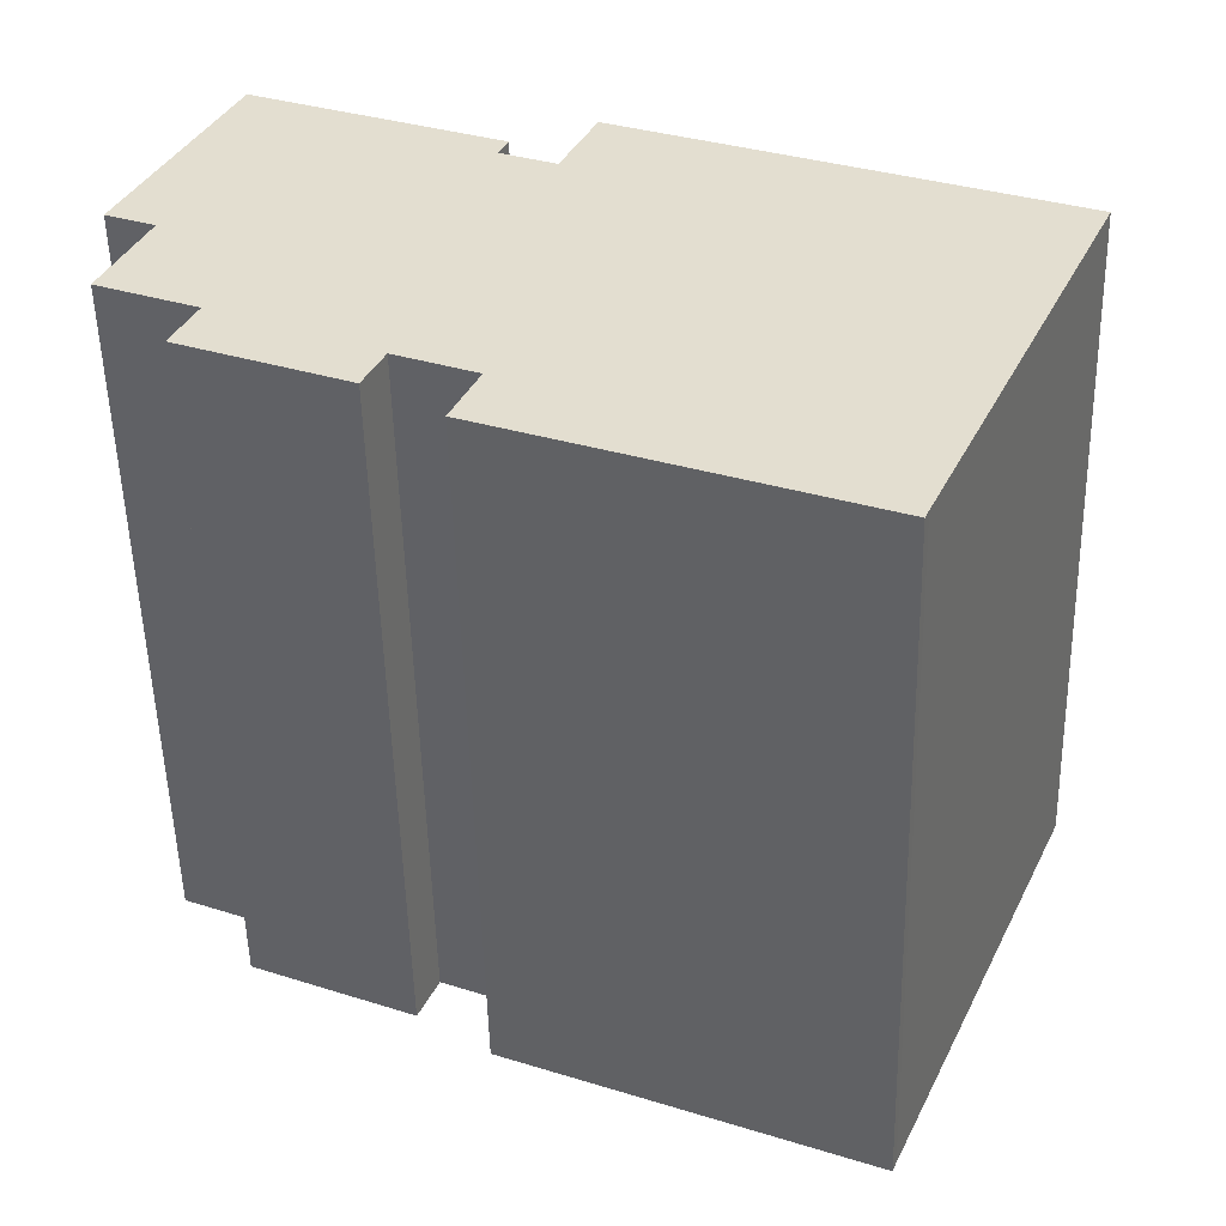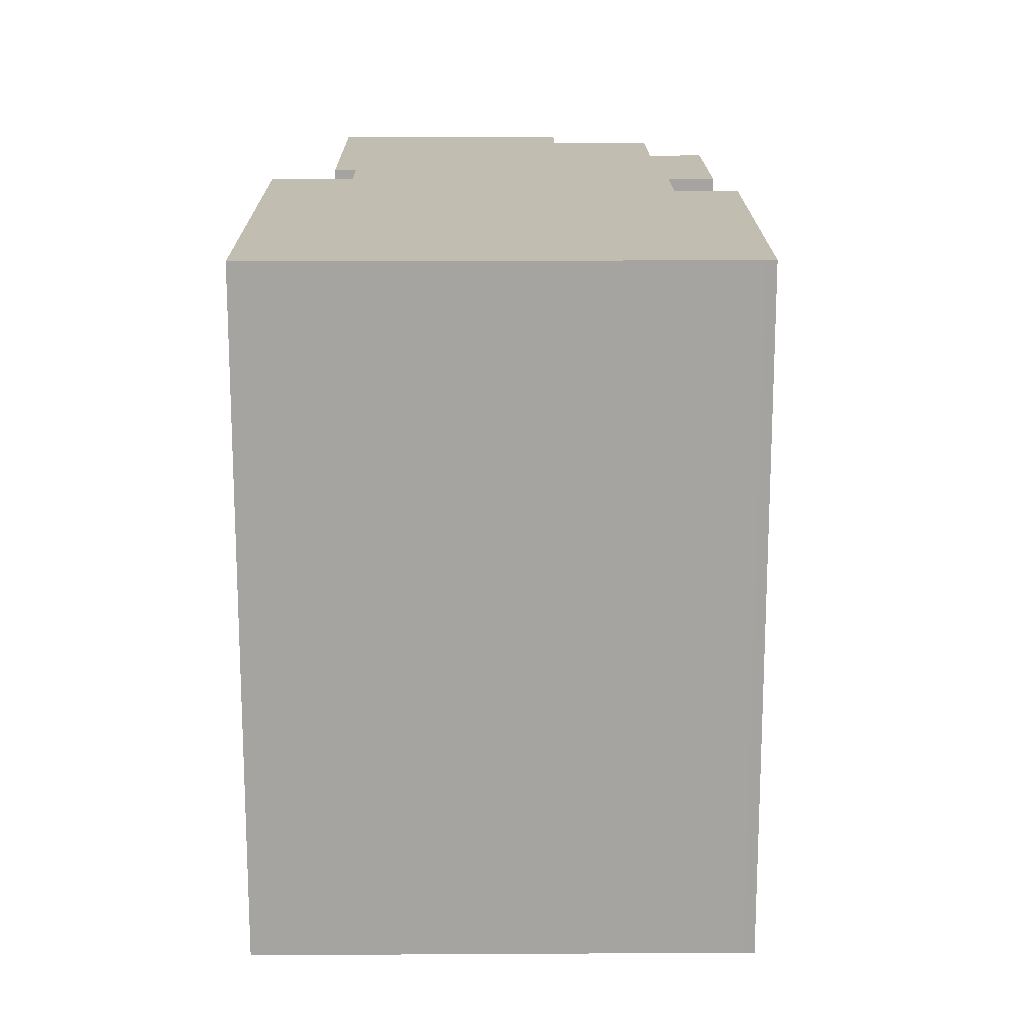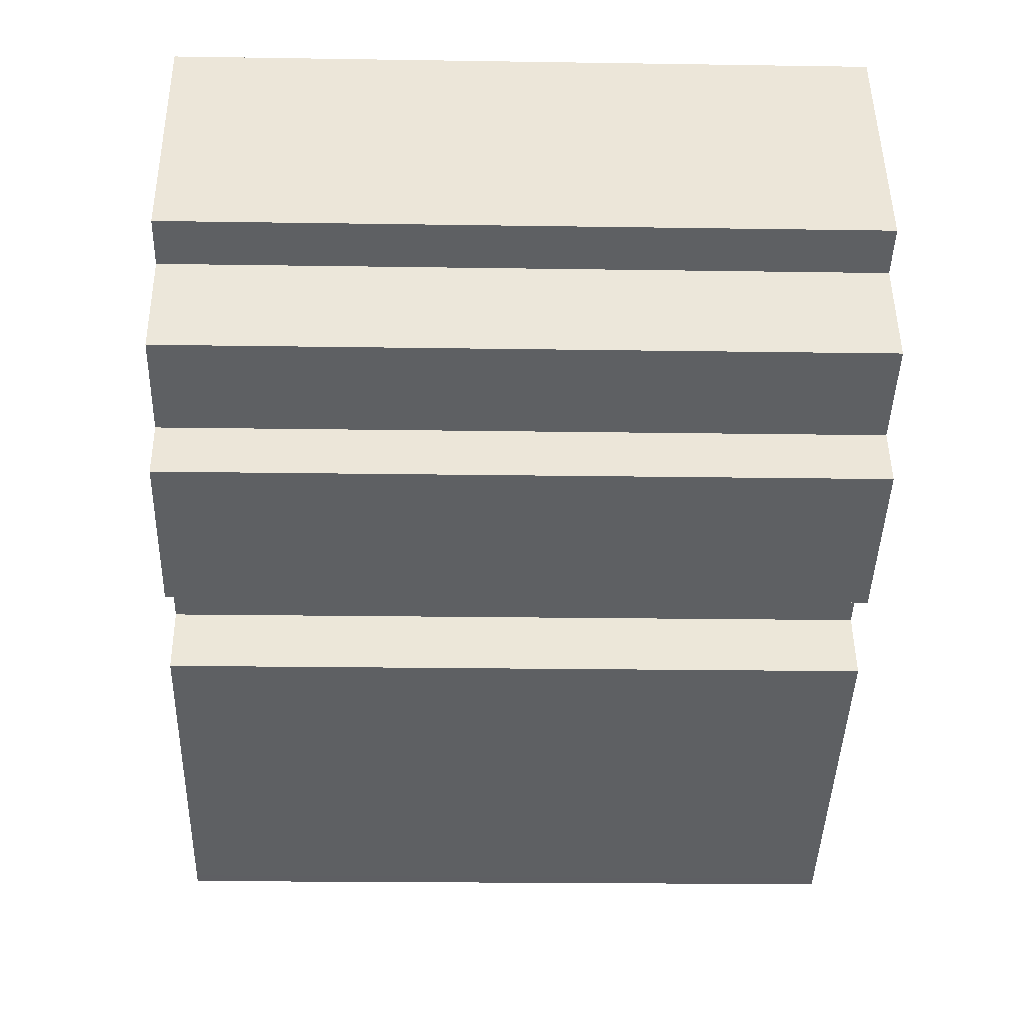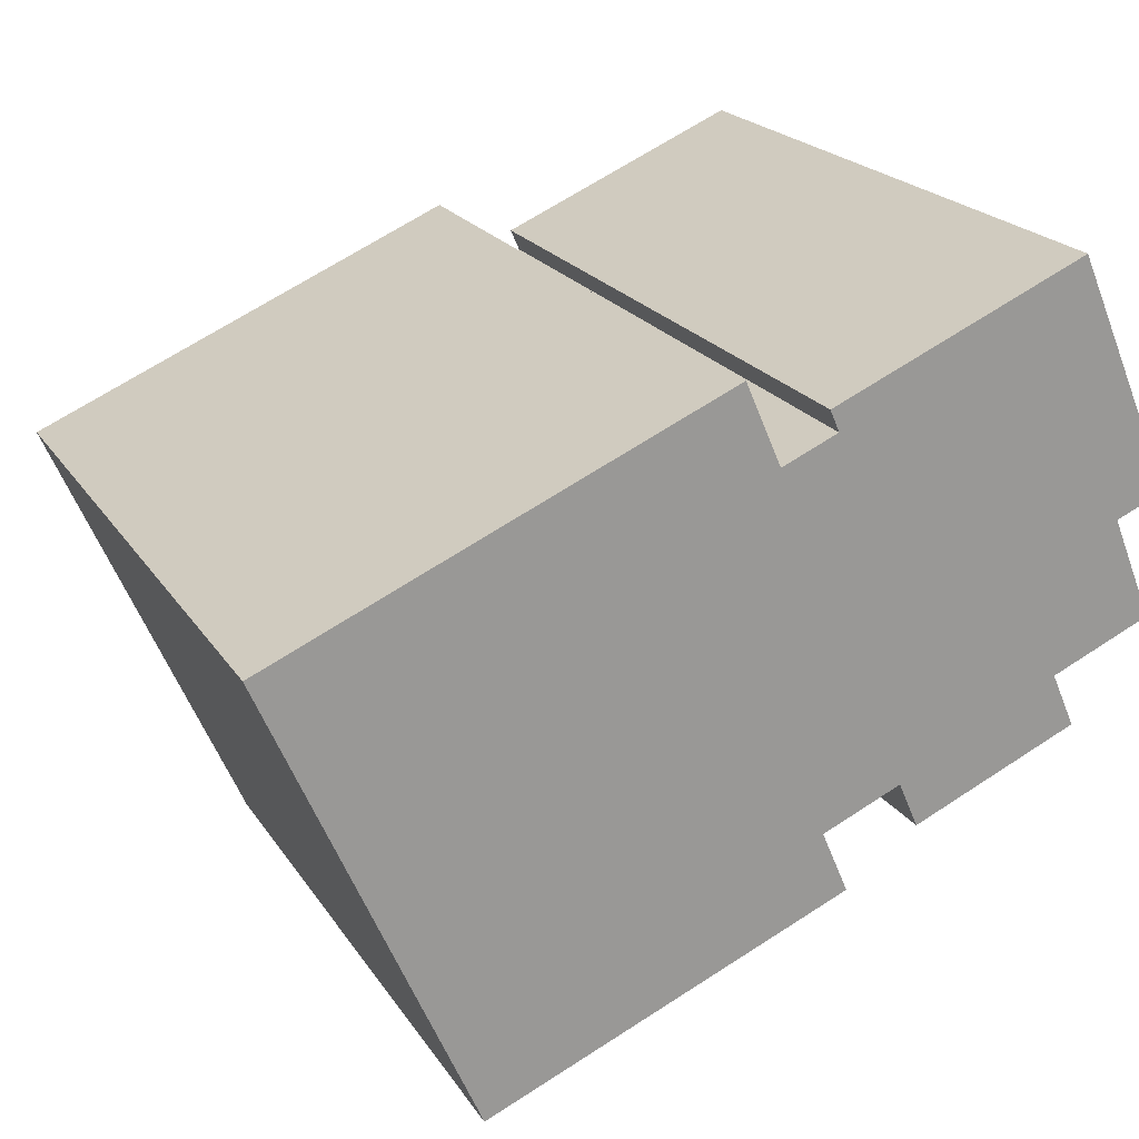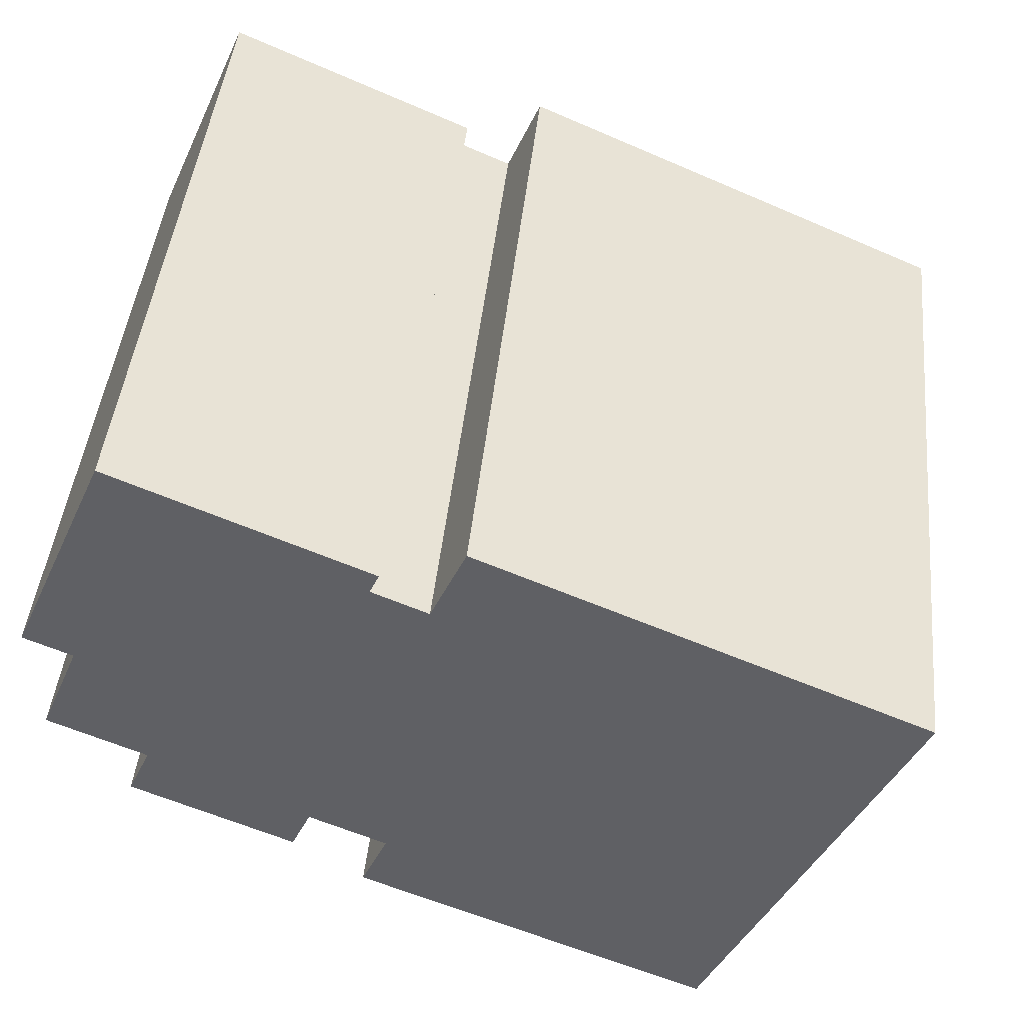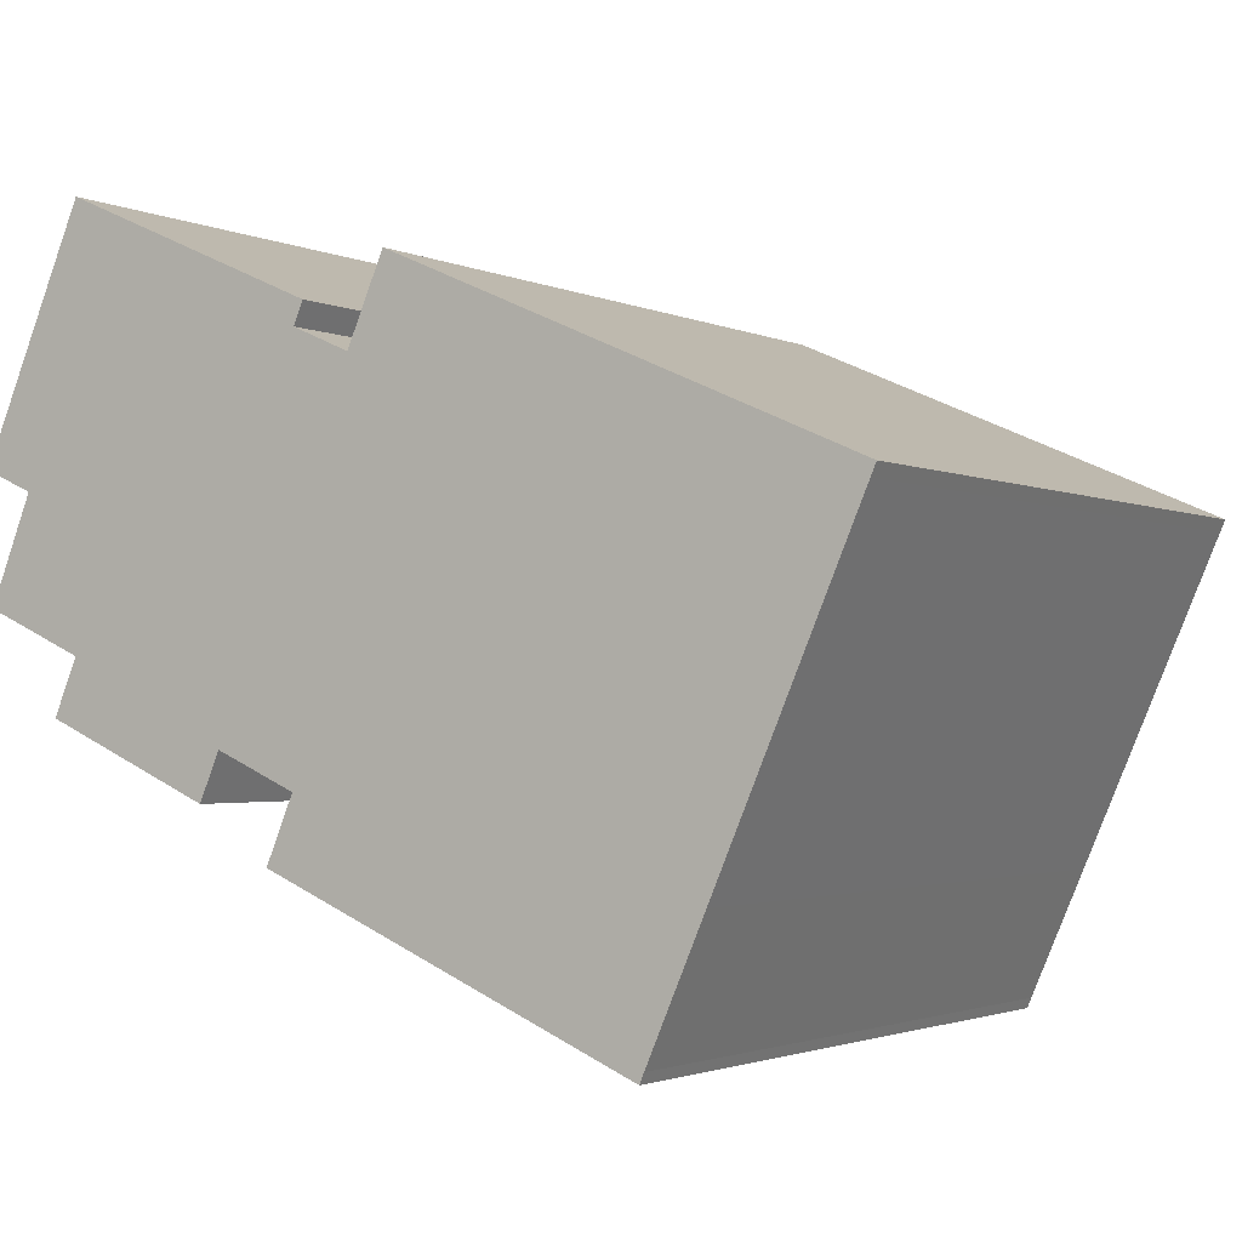
<metadata>
{"format":"obj","ext":"obj","renderer":"f3d","projection":"perspective","resolution":1024,"background":"white","views":[{"elev":-53.6,"azim":1.4,"up":"+Z"},{"elev":16.9,"azim":113.0,"up":"+Y"},{"elev":-19.2,"azim":-91.7,"up":"+Z"},{"elev":21.0,"azim":156.0,"up":"+Z"},{"elev":44.9,"azim":5.9,"up":"+Z"},{"elev":-2.1,"azim":32.4,"up":"+Z"}]}
</metadata>
<code>
v  17.66 7.688e-16 -12.55
v  17.27 7.775e-16 -12.7
v  17.55 7.845e-16 -12.81
v  19.07 5.717e-16 -9.336
v  8.568 5.509e-16 -8.997
v  21.27 2.647e-16 -4.323
v  22.63 7.416e-17 -1.211
v  22.76 5.52e-17 -0.9015
v  22.45 4.668e-17 -0.7623
v  20.7 9.278e-20 -0.001515
v  11.25 -2.522e-16 4.118
v  8.91 4.432e-16 -7.238
v  8.22 5.419e-16 -8.85
v  6.88 3.889e-16 -6.35
v  10.33 -1.231e-16 2.01
v  2.125 3.47e-16 -5.668
v  6.369 4.606e-16 -7.522
v  8.896 -1.615e-16 2.637
v  9.139 -1.957e-16 3.196
v  2.728 2.625e-16 -4.287
v  5.266 -2.993e-16 4.888
v  0.1763 1.941e-16 -3.17
v  1.257 3.355e-17 -0.5479
v  2.636 -3.696e-16 6.036
v  0 0 0
v  21.27 18.1 -4.323
v  19.07 18.1 -9.337
v  17.66 18.1 -12.56
v  17.55 18.1 -12.81
v  17.27 18.1 -12.7
v  8.568 18.1 -8.998
v  8.22 18.1 -8.85
v  8.91 18.1 -7.238
v  6.881 18.1 -6.351
v  6.369 18.1 -7.523
v  2.125 18.1 -5.668
v  2.729 18.1 -4.288
v  0.1767 18.1 -3.171
v  1.258 18.1 -0.5485
v  0.0003867 18.1 -0.0005733
v  2.636 18.1 6.035
v  5.266 18.1 4.887
v  9.14 18.1 3.196
v  8.896 18.1 2.637
v  10.33 18.1 2.009
v  11.25 18.1 4.118
v  20.7 18.1 -0.002089
v  22.45 18.1 -0.7629
v  22.76 18.1 -0.9021
v  22.63 18.1 -1.212
g defaultobject
f 1 2 3
f 2 1 4
f 2 4 5
f 5 4 6
f 5 6 7
f 5 7 8
f 5 8 9
f 5 9 10
f 5 10 11
f 5 11 12
f 5 12 13
f 12 11 14
f 14 11 15
f 14 16 17
f 16 14 15
f 16 15 18
f 16 18 19
f 16 19 20
f 20 19 21
f 20 21 22
f 22 21 23
f 23 21 24
f 23 24 25
f 26 4 27
f 4 26 6
f 27 1 28
f 1 27 4
f 28 3 29
f 3 28 1
f 30 3 2
f 3 30 29
f 31 2 5
f 2 31 30
f 32 5 13
f 5 32 31
f 33 13 12
f 13 33 32
f 34 12 14
f 12 34 33
f 34 17 35
f 17 34 14
f 36 17 16
f 17 36 35
f 37 16 20
f 16 37 36
f 38 20 22
f 20 38 37
f 39 22 23
f 22 39 38
f 40 23 25
f 23 40 39
f 41 25 24
f 25 41 40
f 41 21 42
f 21 41 24
f 42 19 43
f 19 42 21
f 43 18 44
f 18 43 19
f 44 15 45
f 15 44 18
f 46 15 11
f 15 46 45
f 46 10 47
f 10 46 11
f 47 9 48
f 9 47 10
f 48 8 49
f 8 48 9
f 49 7 50
f 7 49 8
f 50 6 26
f 6 50 7
f 50 48 49
f 48 50 26
f 48 26 47
f 47 26 27
f 47 27 46
f 46 27 28
f 46 28 29
f 46 29 30
f 46 30 31
f 46 31 33
f 46 33 45
f 33 31 32
f 44 42 43
f 42 44 34
f 42 34 35
f 42 35 37
f 37 35 36
f 37 41 42
f 41 37 39
f 39 37 38
f 40 41 39
f 33 44 45
f 44 33 34

</code>
